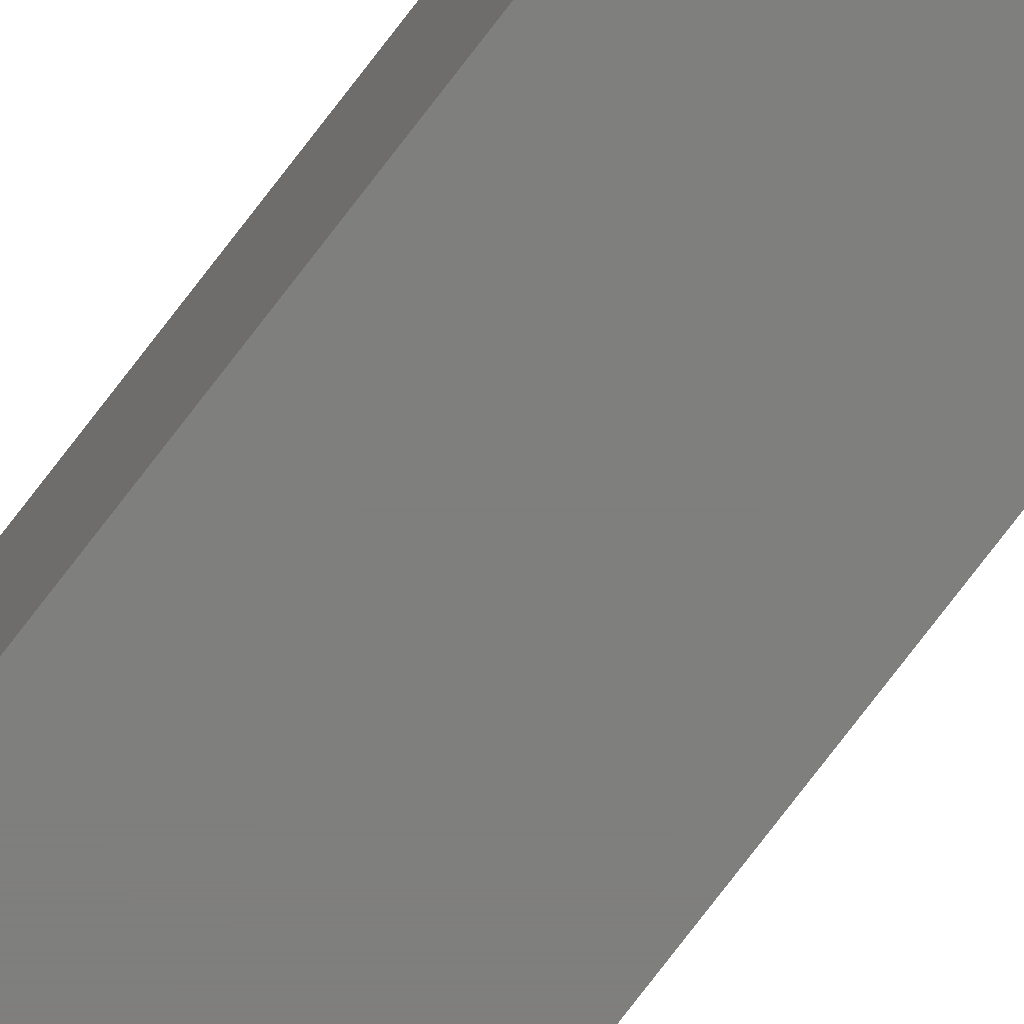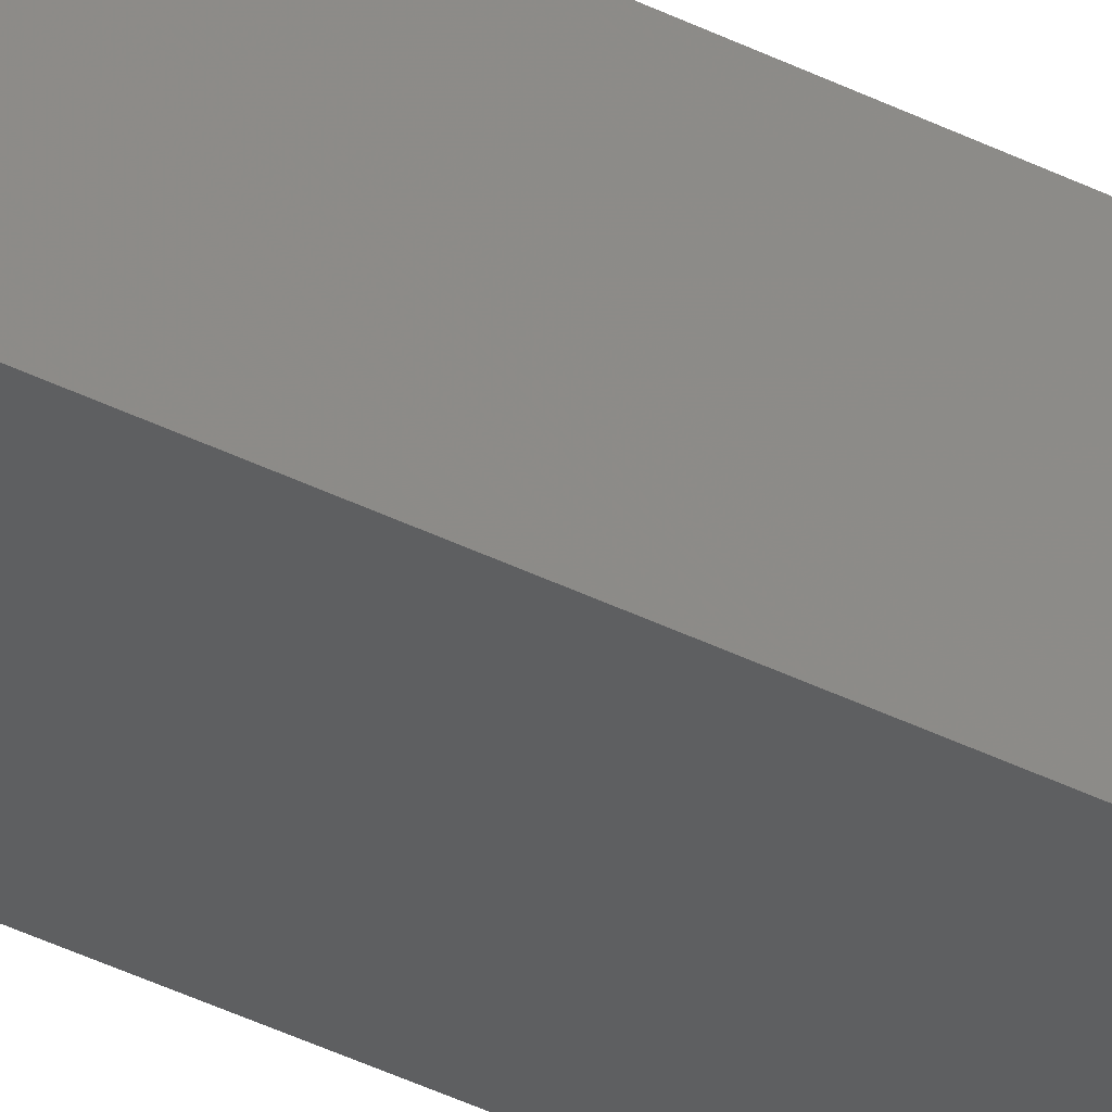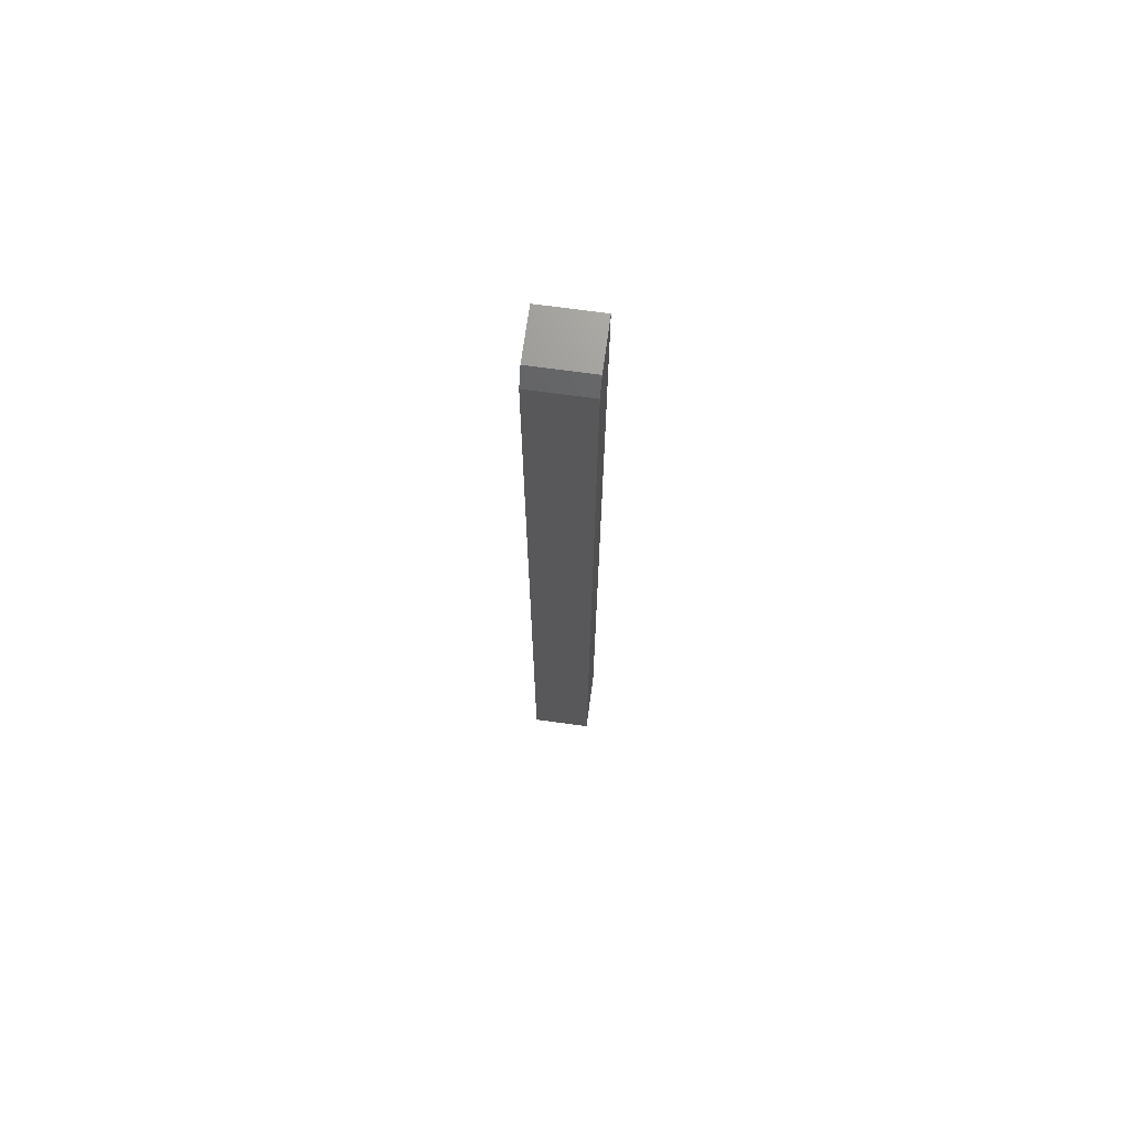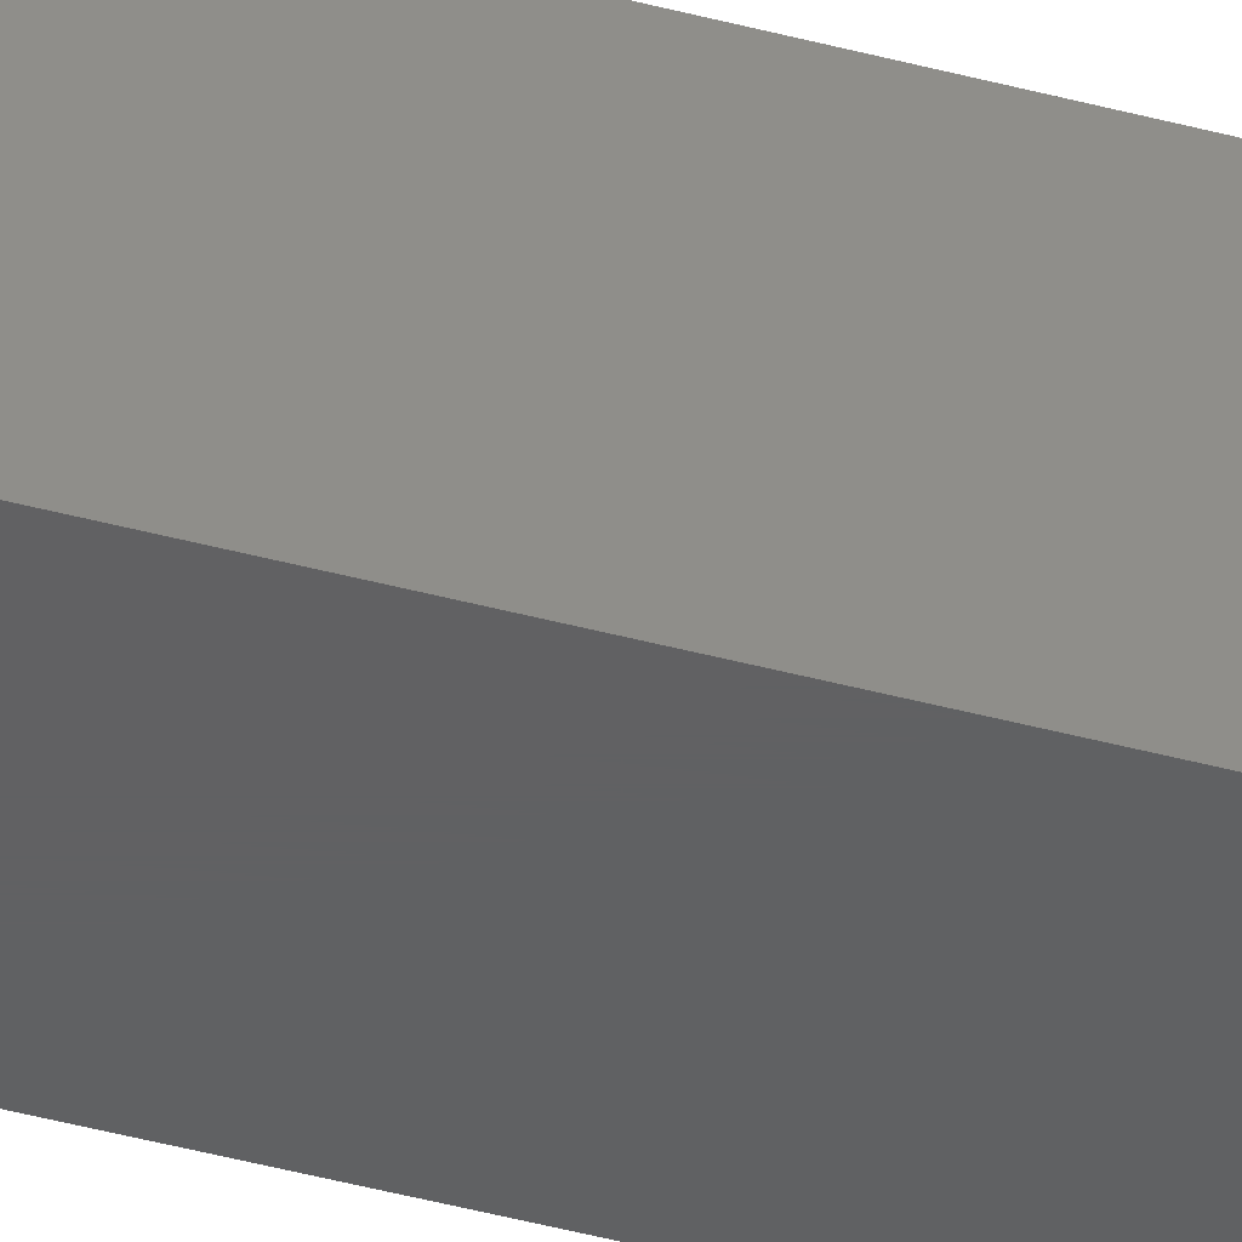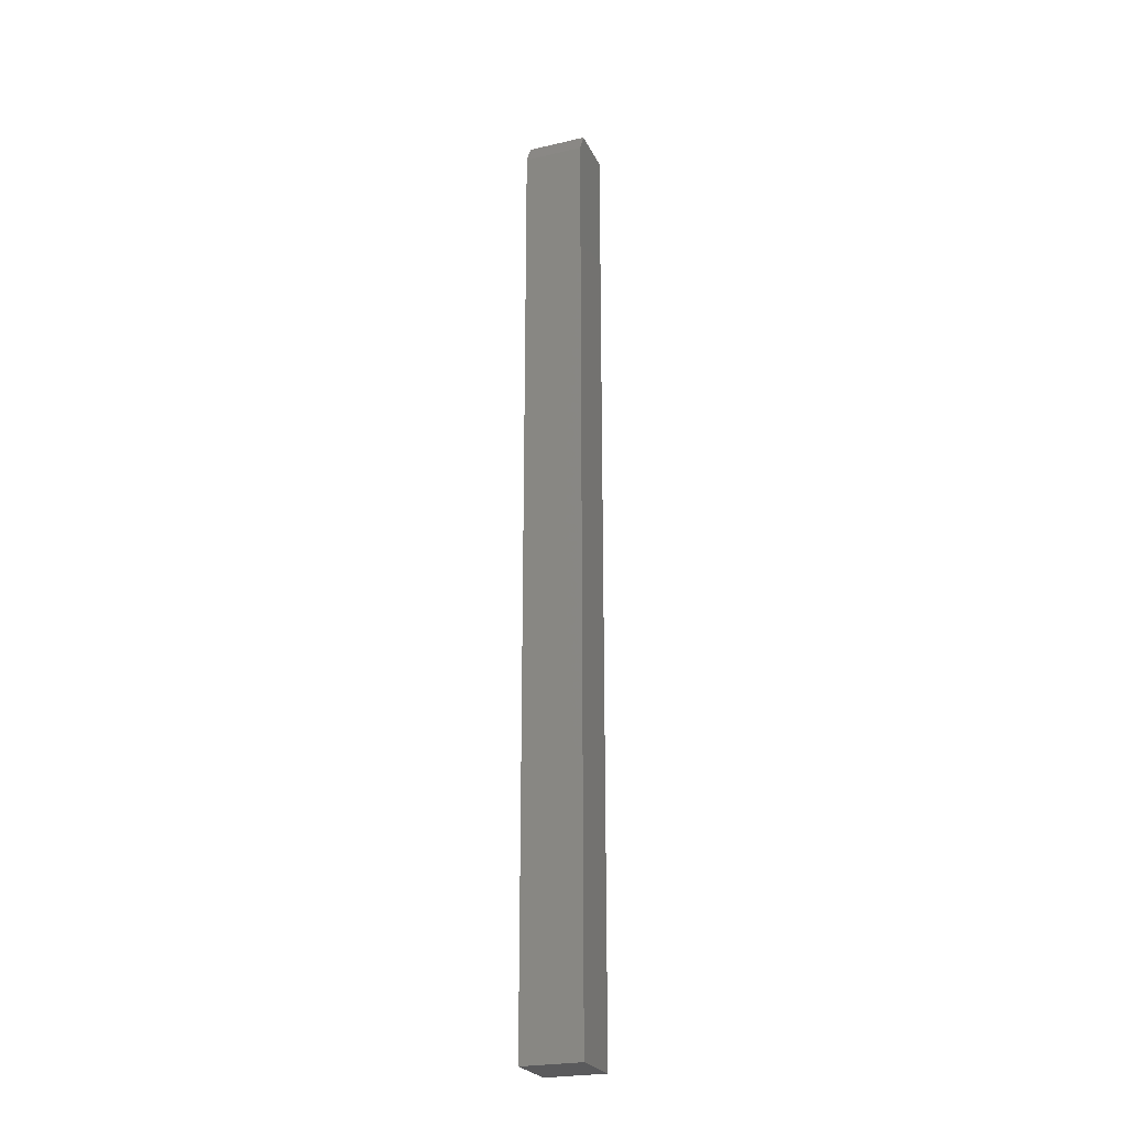
<metadata>
{"format":"stl","ext":"stl","renderer":"f3d","projection":"perspective","resolution":1024,"background":"white","views":[{"elev":-78.7,"azim":-37.6,"up":"+Y"},{"elev":-37.4,"azim":-123.2,"up":"+Y"},{"elev":70.5,"azim":7.8,"up":"+Z"},{"elev":-42.2,"azim":-108.1,"up":"+Y"},{"elev":-24.4,"azim":20.8,"up":"+Z"}]}
</metadata>
<code>
# stl→obj: 10 verts, 16 faces
v -0.02344 -0.01562 0.75
v 0.02344 -0.01562 0.75
v -0.02344 0.02344 0.75
v 0.02344 0.02344 0.75
v -0.02344 0.02344 0
v -0.02344 -0.02344 0
v -0.02344 -0.02344 0.7344
v 0.02344 -0.02344 0
v 0.02344 0.02344 0
v 0.02344 -0.02344 0.7344
f 1 2 3
f 3 2 4
f 5 6 3
f 3 6 7
f 3 7 1
f 8 9 10
f 10 9 4
f 10 4 2
f 6 8 7
f 7 8 10
f 2 1 10
f 10 1 7
f 6 5 8
f 8 5 9
f 9 5 4
f 4 5 3

</code>
